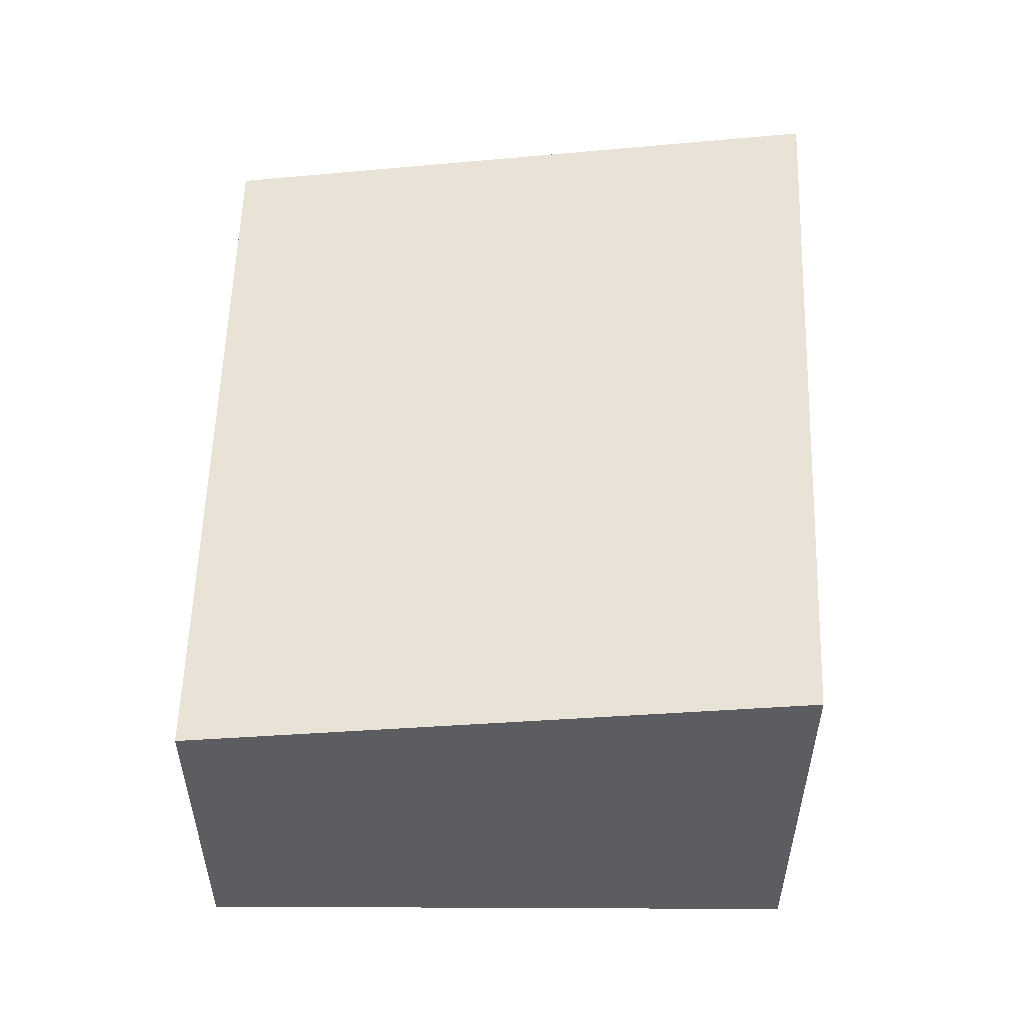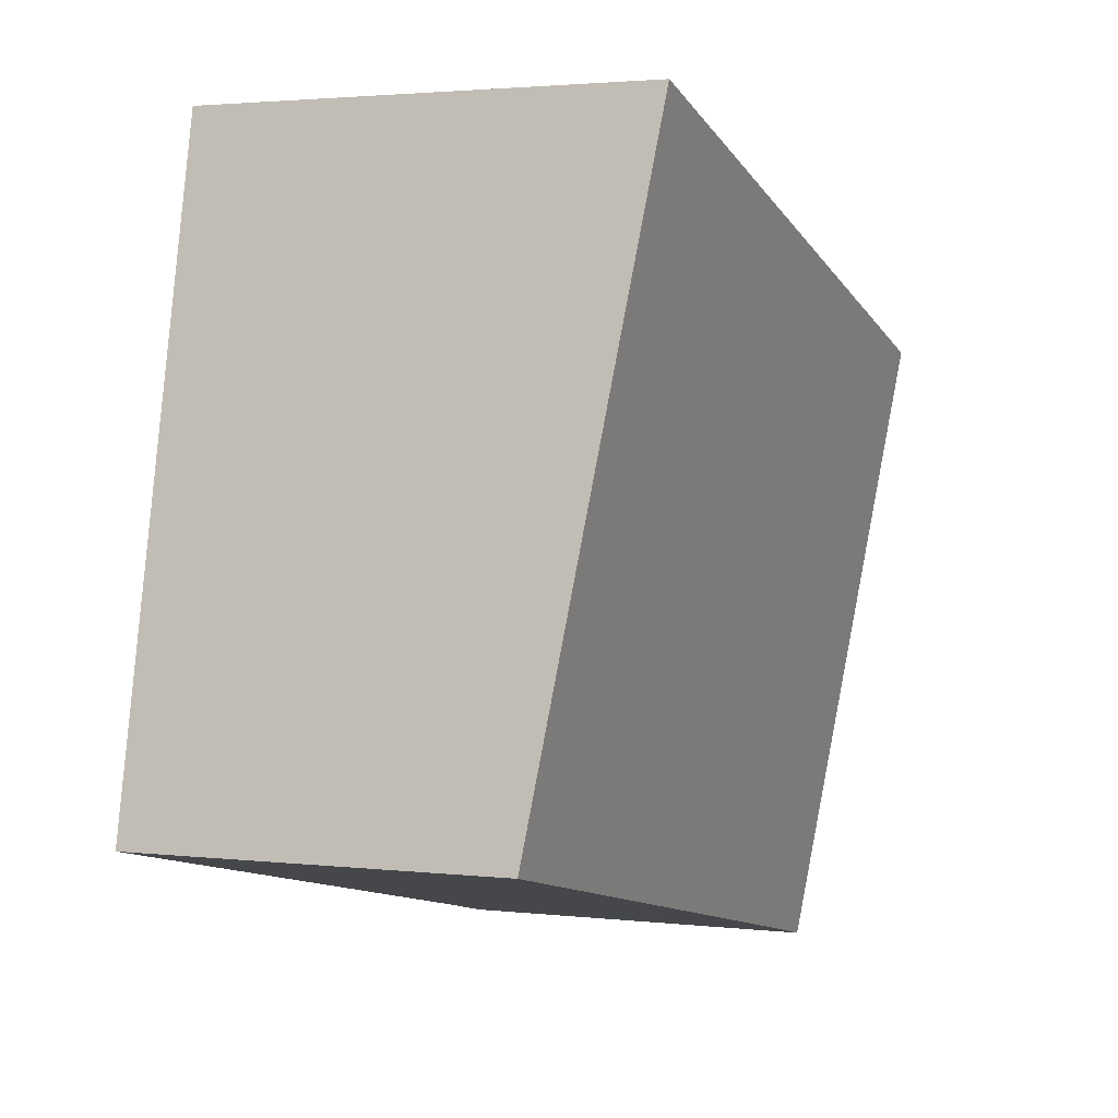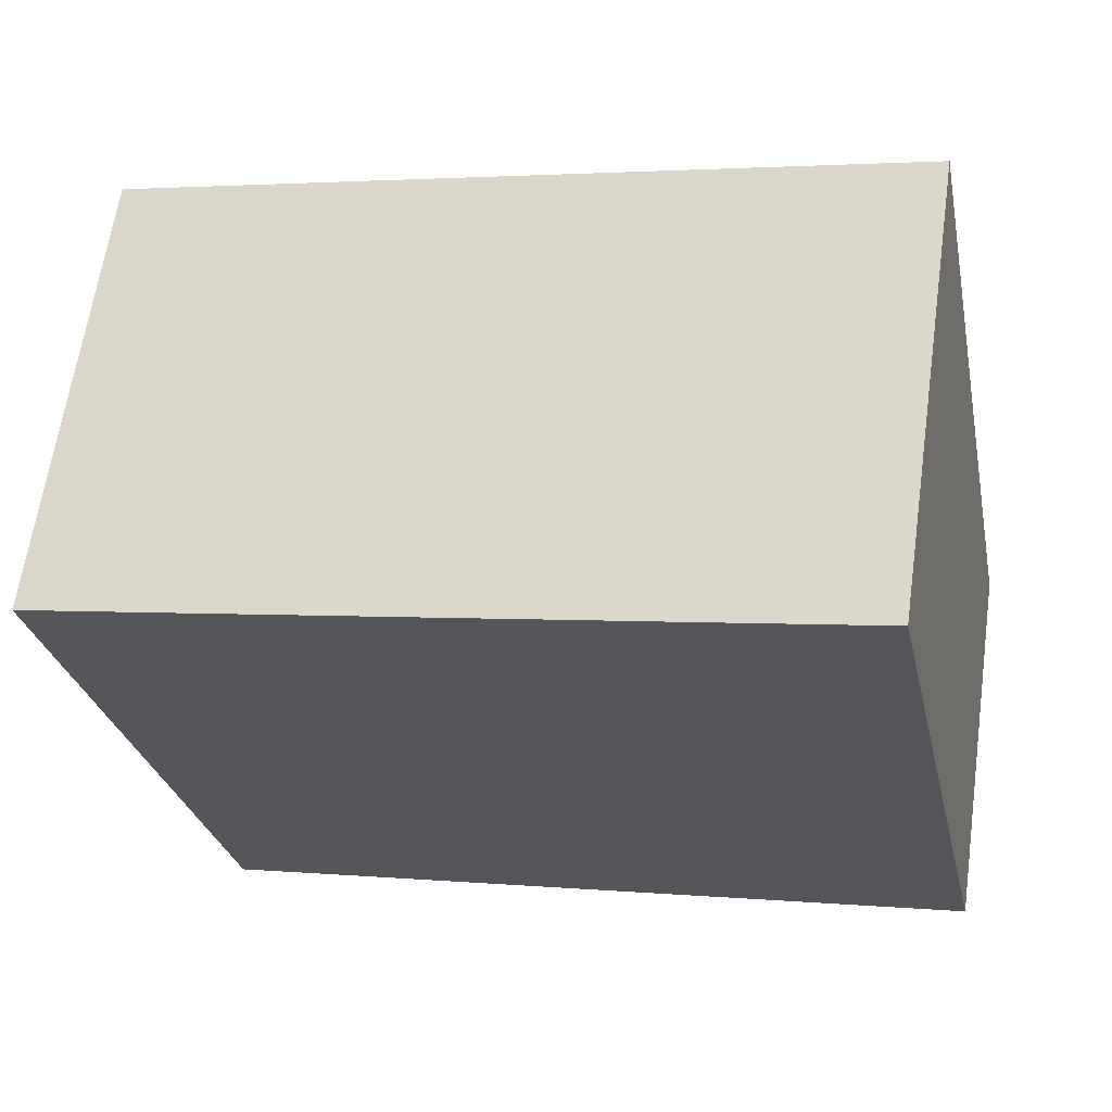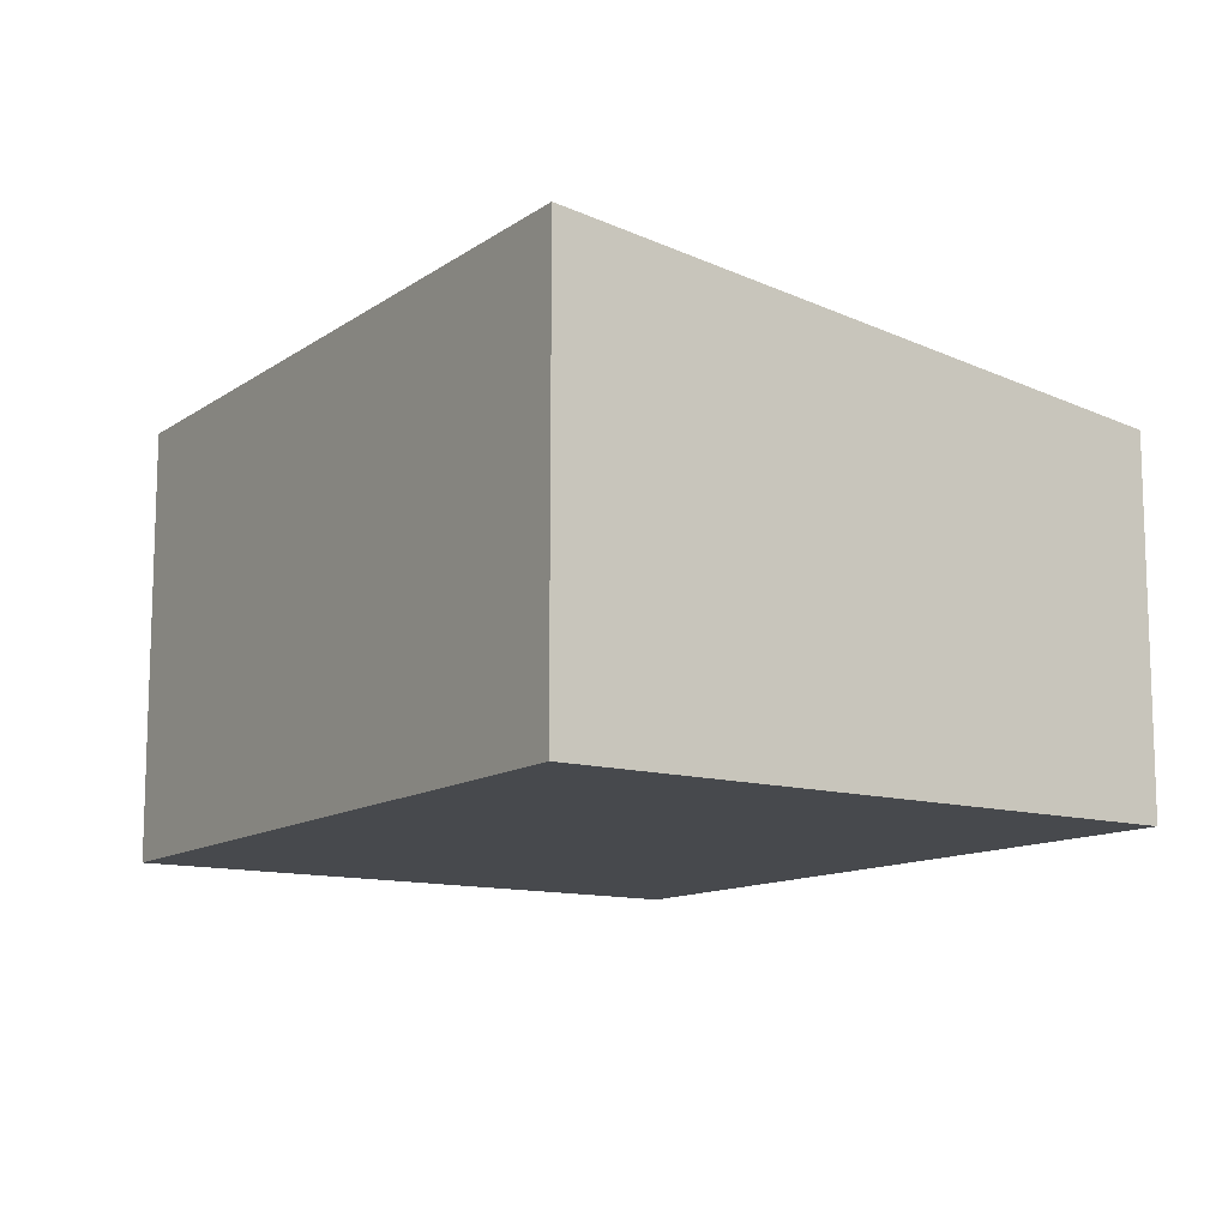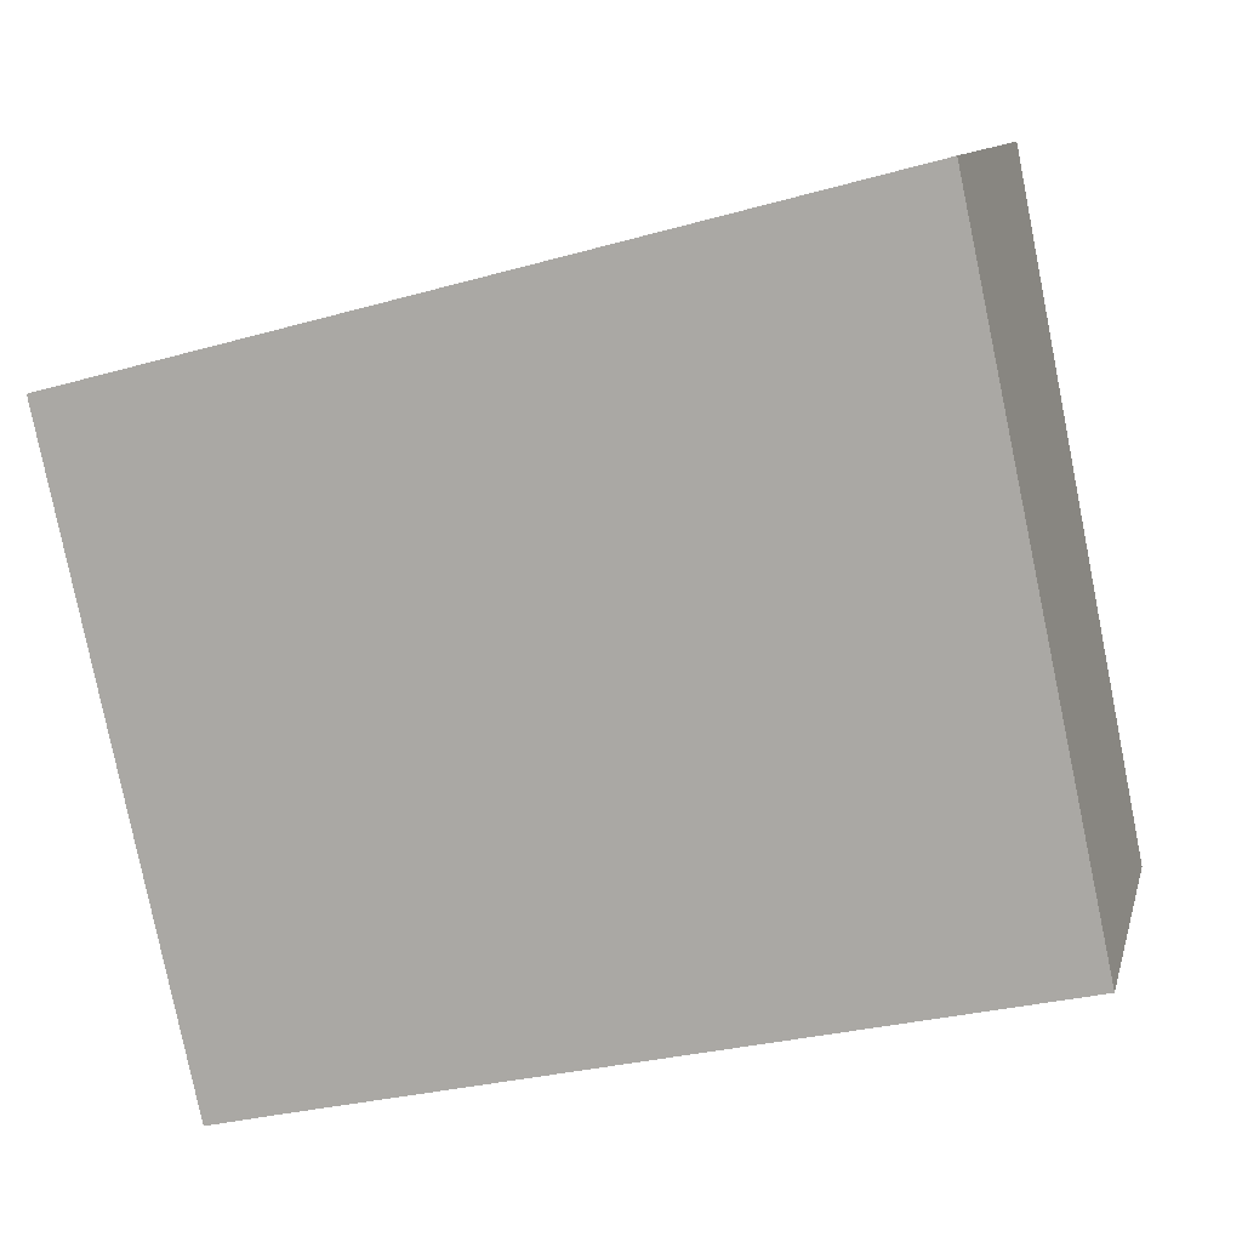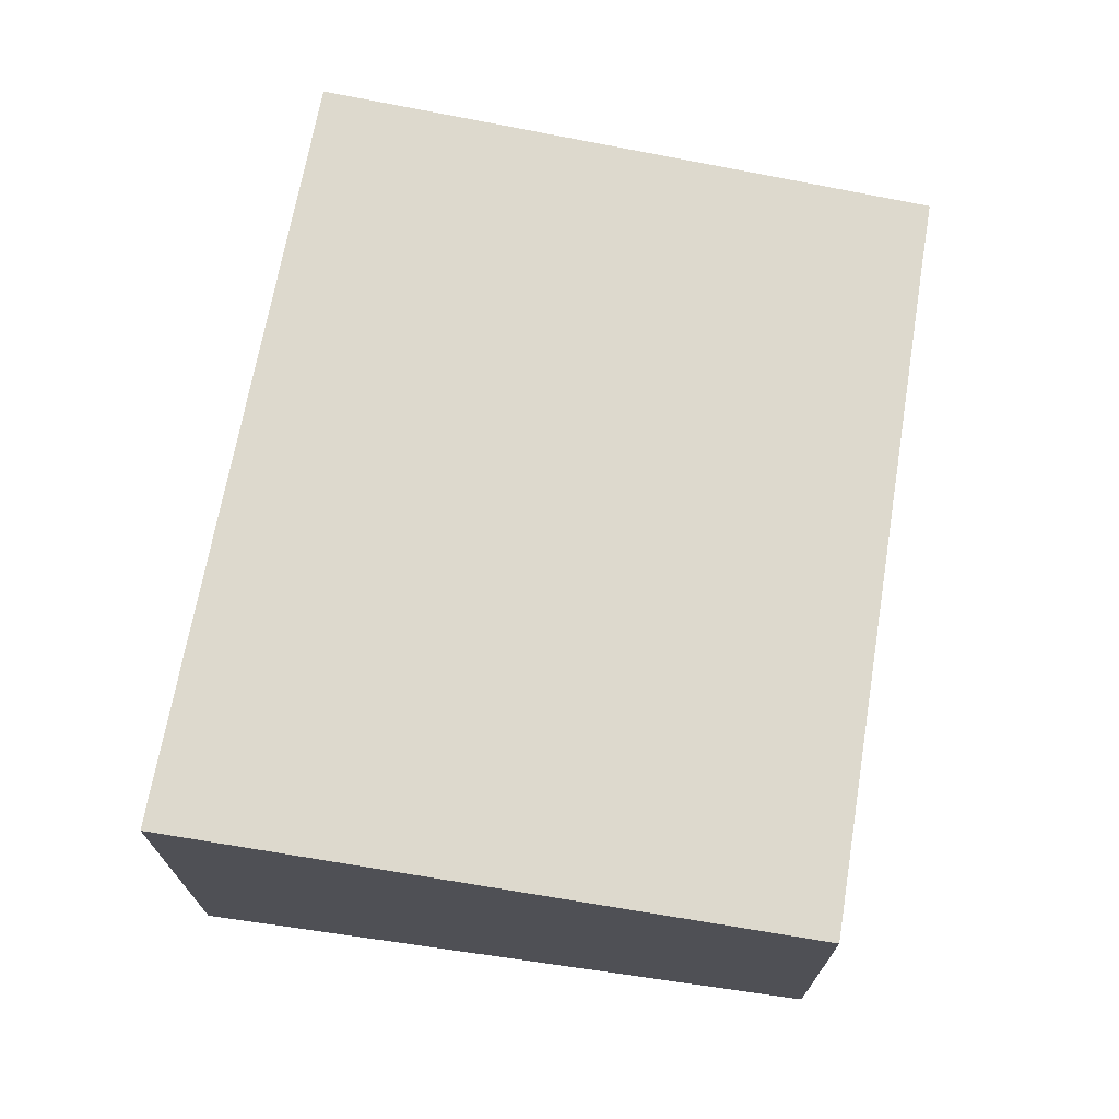
<metadata>
{"format":"obj","ext":"obj","renderer":"f3d","projection":"perspective","resolution":1024,"background":"white","views":[{"elev":53.8,"azim":-102.1,"up":"+Y"},{"elev":2.5,"azim":112.0,"up":"+Z"},{"elev":63.6,"azim":8.1,"up":"+Z"},{"elev":-12.1,"azim":42.7,"up":"+Y"},{"elev":10.9,"azim":13.4,"up":"+Z"},{"elev":71.4,"azim":86.0,"up":"+Y"}]}
</metadata>
<code>
v  0 3.101 1.899e-16
v  1.431 2.579 -4.2
v  0.947 2.58 -4.316
v  6.227 2.563 -3.088
v  5.276 3.101 1.376
v  6.227 1.891e-16 -3.088
v  1.431 2.572e-16 -4.2
v  0.947 2.643e-16 -4.316
v  0 0 0
v  5.276 -8.426e-17 1.376
g defaultobject
f 1 2 3
f 2 1 4
f 4 1 5
f 6 2 4
f 2 6 7
f 2 7 3
f 3 7 8
f 3 9 1
f 9 3 8
f 9 5 1
f 5 9 10
f 10 4 5
f 4 10 6
f 7 9 8
f 9 7 6
f 9 6 10

</code>
